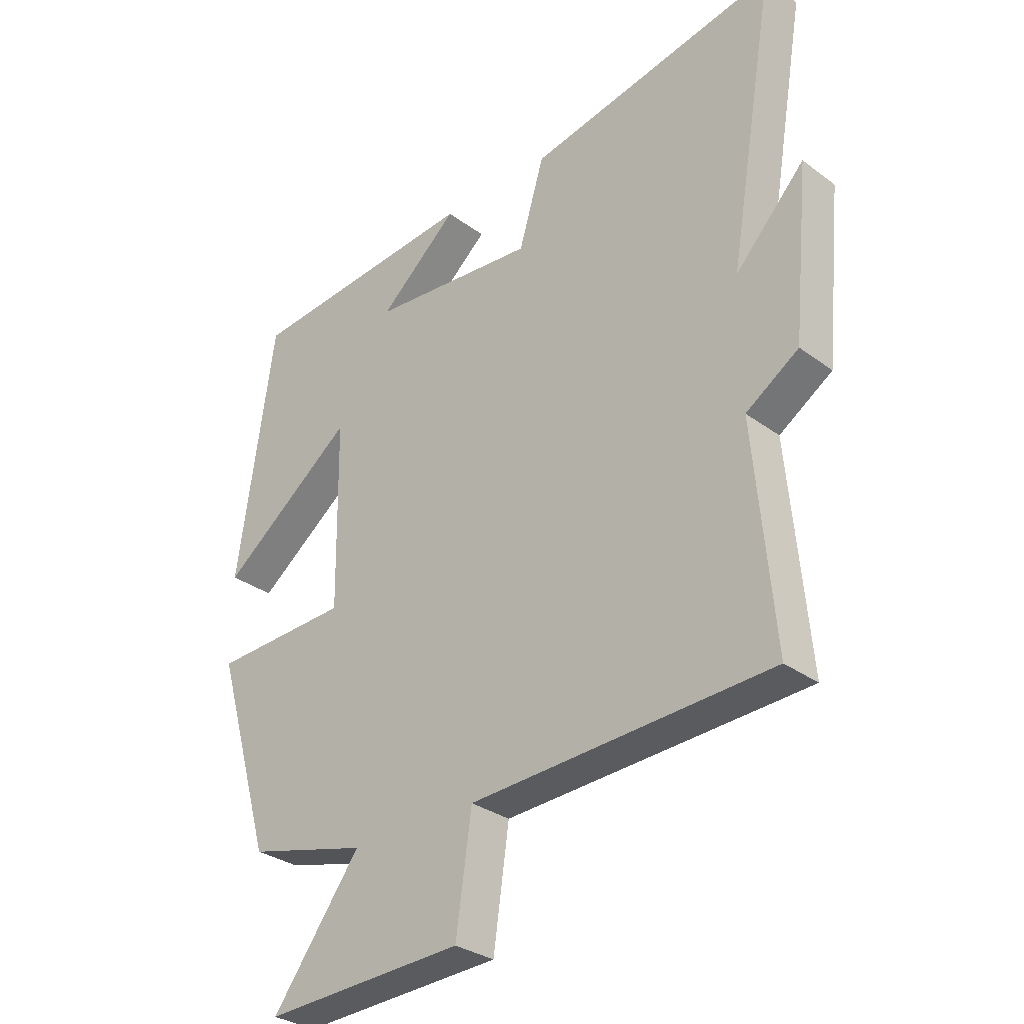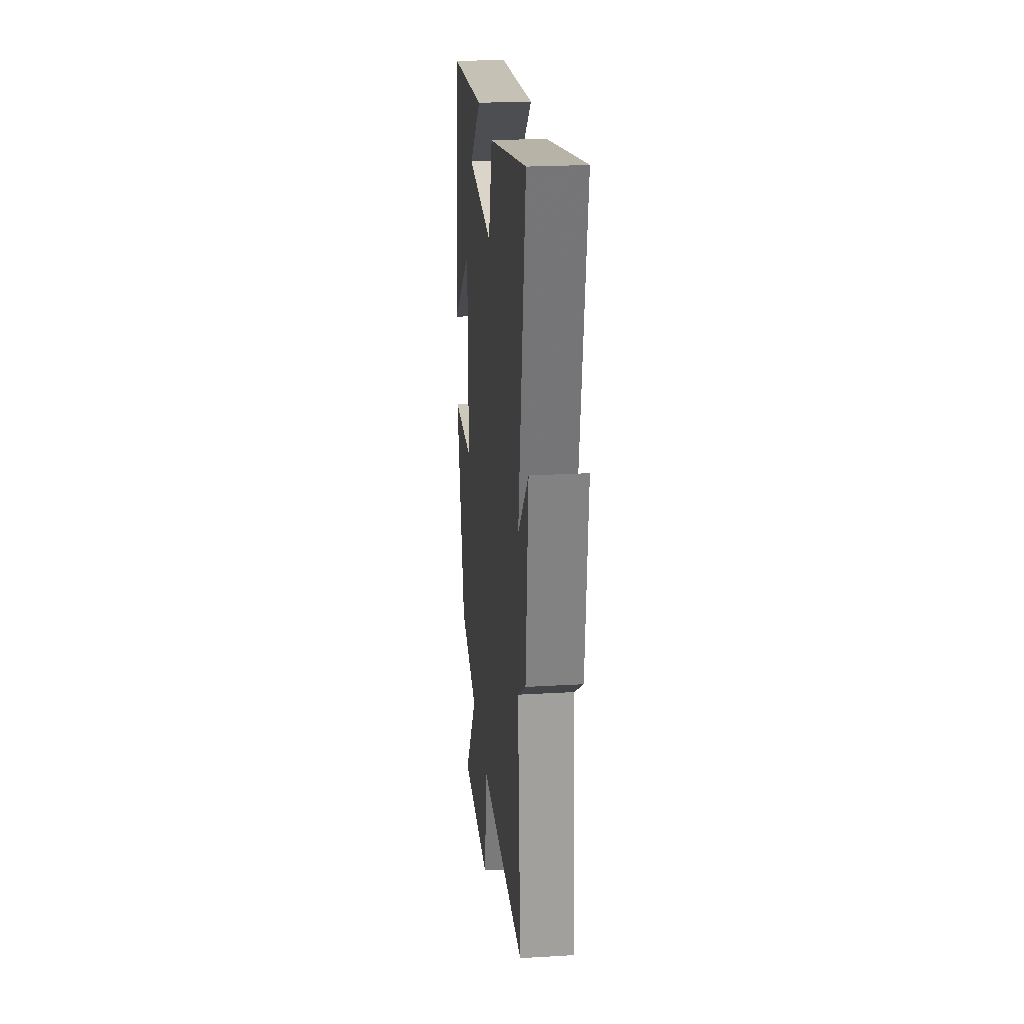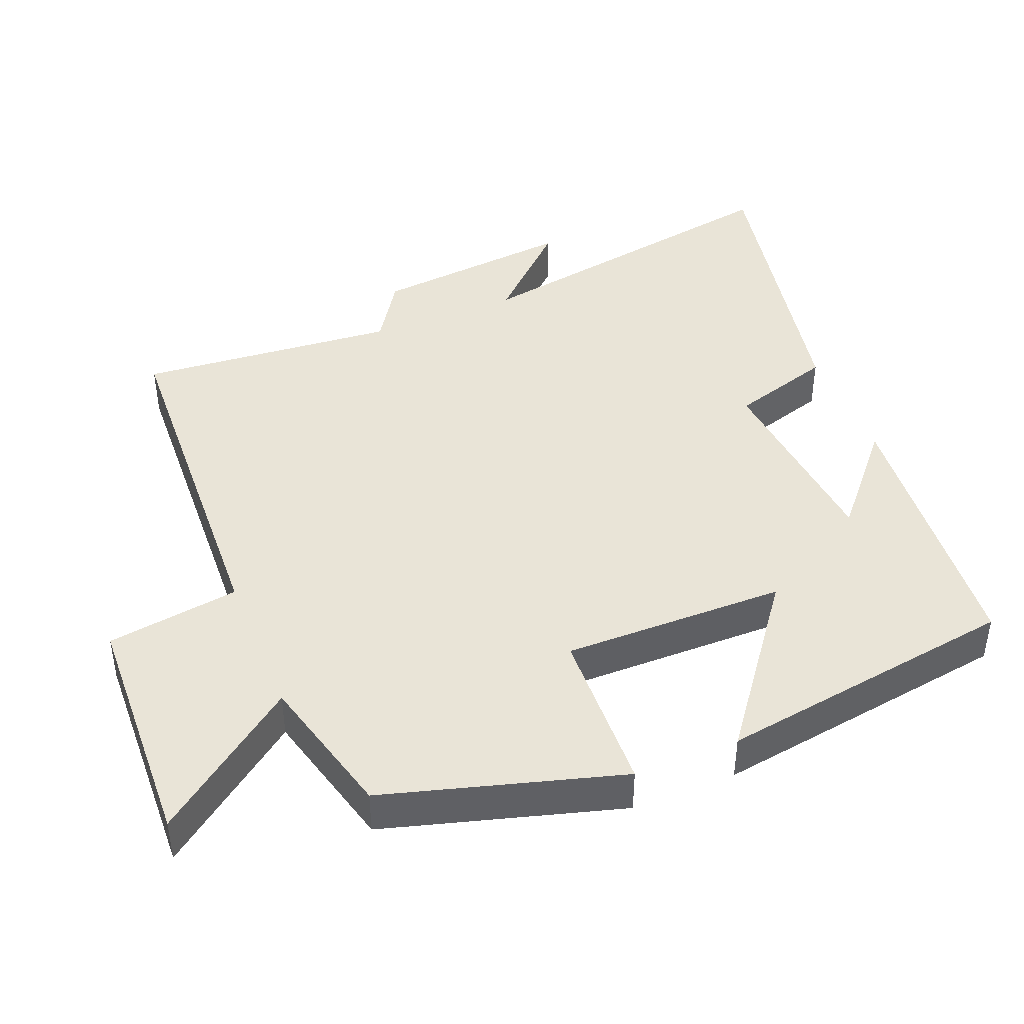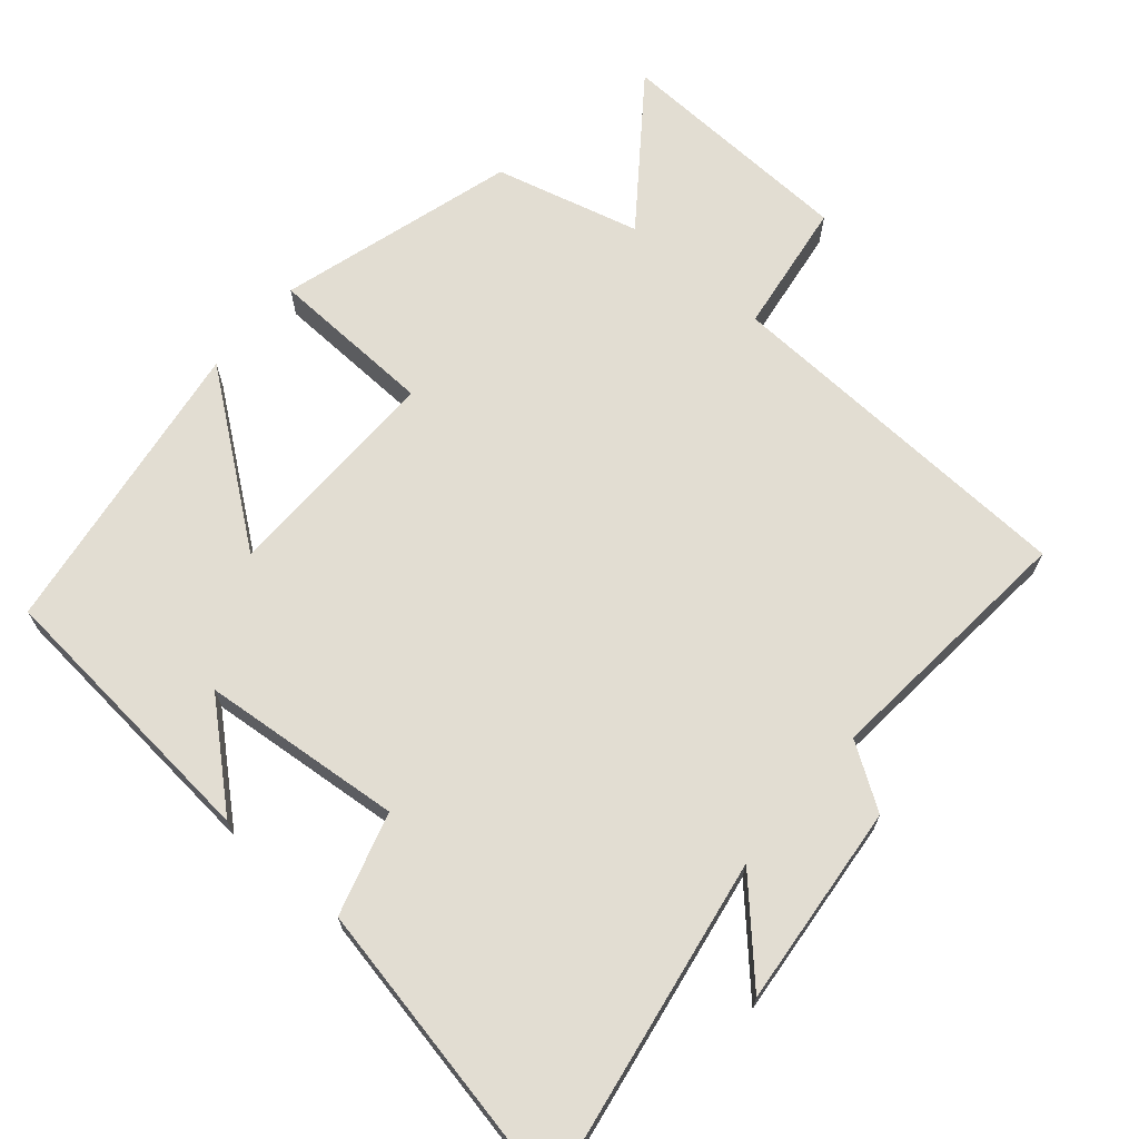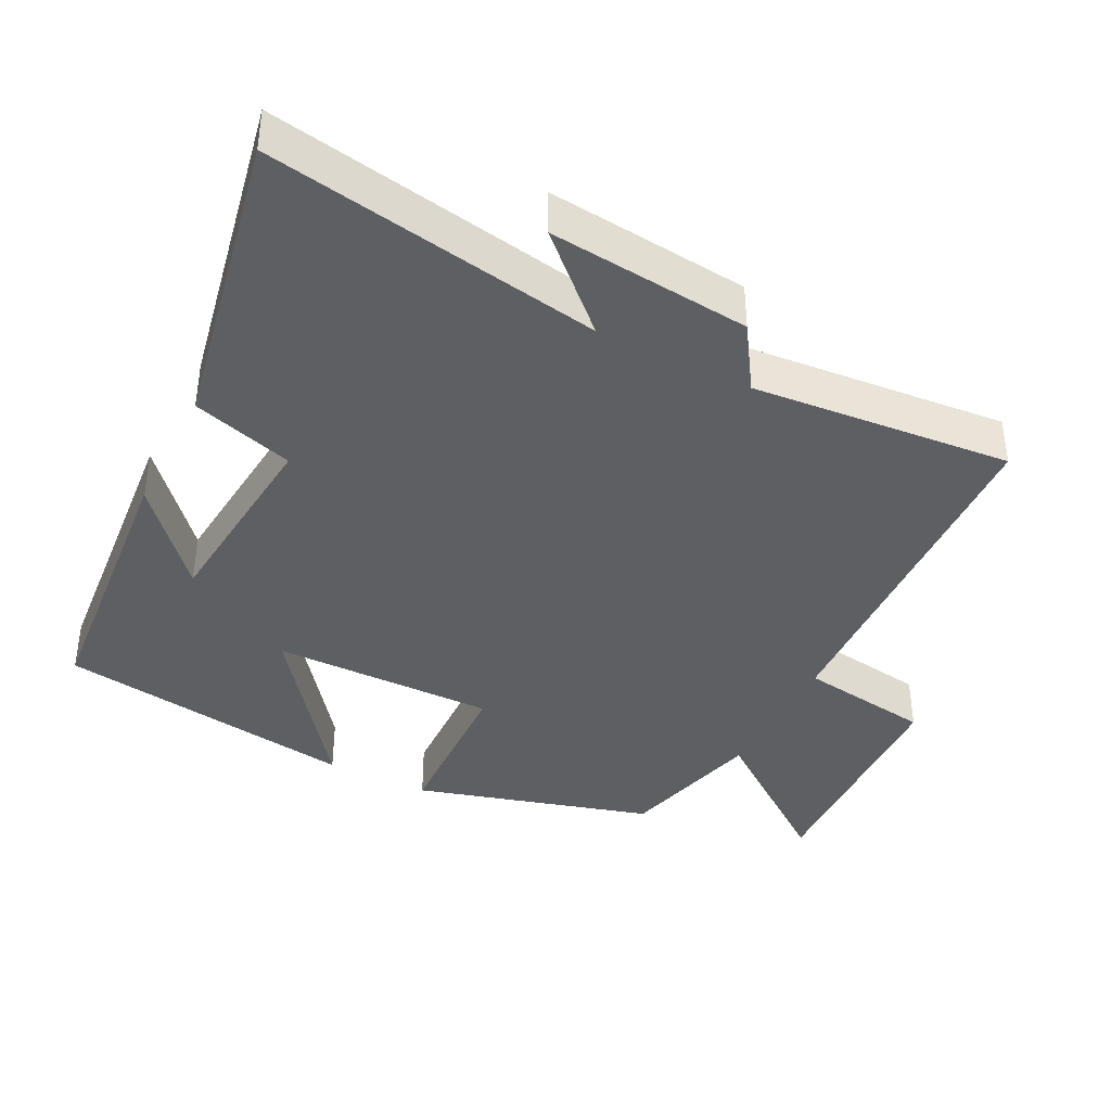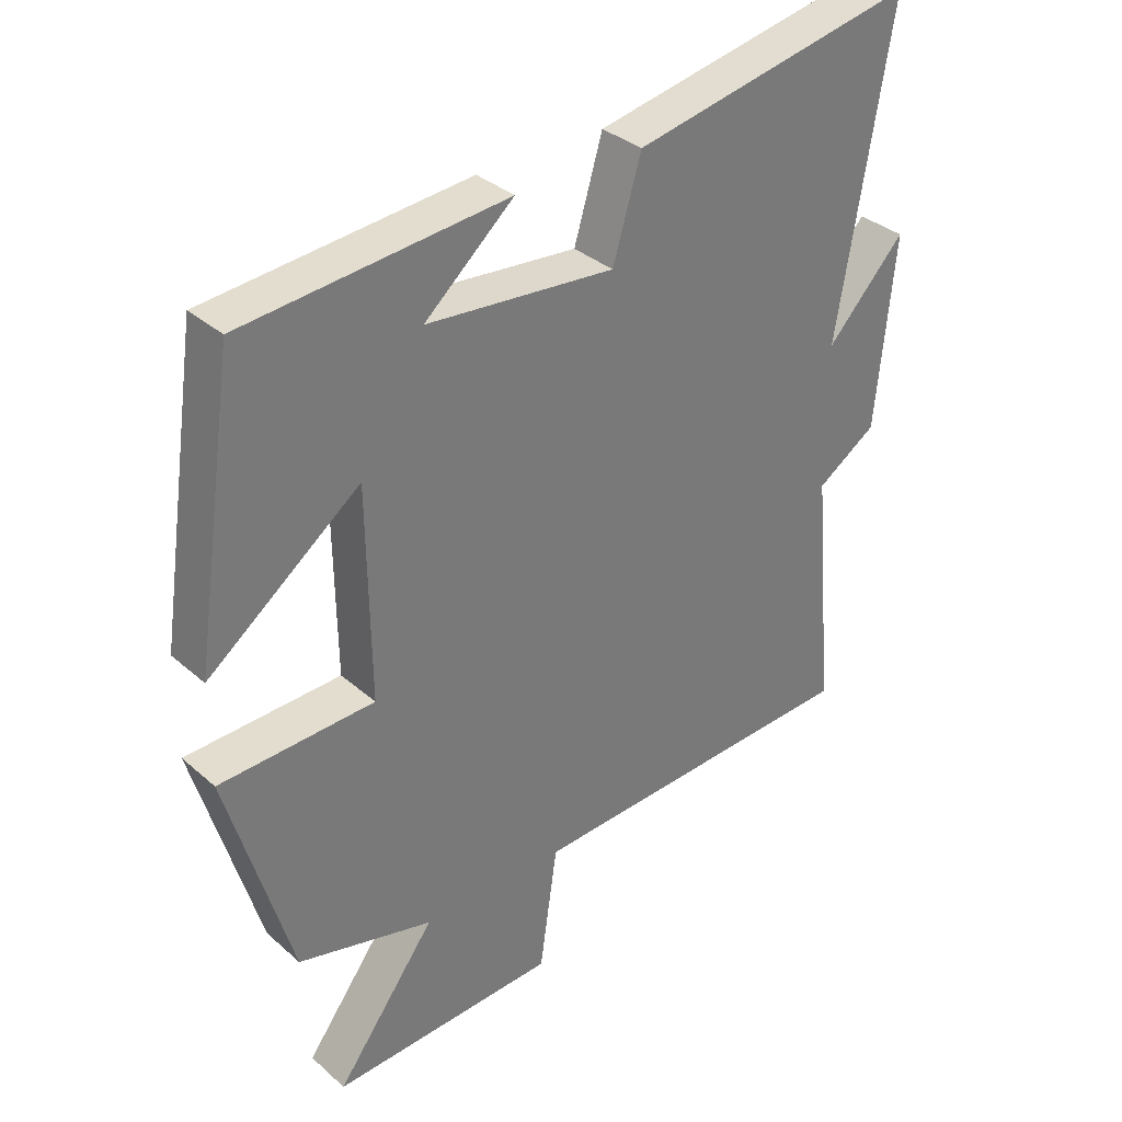
<metadata>
{"format":"obj","ext":"obj","renderer":"f3d","projection":"perspective","resolution":1024,"background":"white","views":[{"elev":-30.8,"azim":43.4,"up":"+Z"},{"elev":24.0,"azim":84.5,"up":"+Z"},{"elev":43.2,"azim":-112.2,"up":"+Y"},{"elev":68.3,"azim":40.6,"up":"+Y"},{"elev":-39.8,"azim":63.0,"up":"+Y"},{"elev":34.0,"azim":-40.4,"up":"+Z"}]}
</metadata>
<code>
v -0.437 0.07 0.464
v -0.039 0.07 0.5
v -0.174 0.07 0.382
v 0.11 0.07 0.356
v 0.153 0.07 0.5
v 0.581 0.07 0.585
v 0.5 0.07 0.111
v 0.618 0.07 0.236
v 0.59 0.07 -0.05
v 0.5 0.07 -0.109
v 0.533 0.07 -0.476
v 0.02 0.07 -0.5
v -0.007 0.07 -0.688
v -0.349 0.07 -0.702
v -0.198 0.07 -0.5
v -0.403 0.07 -0.447
v -0.5 0.07 -0.113
v -0.266 0.07 -0.104
v -0.27 0.07 0.212
v -0.5 0.07 0.037
v -0.437 0 0.464
v -0.039 0 0.5
v -0.174 0 0.382
v 0.11 0 0.356
v 0.153 0 0.5
v 0.581 0 0.585
v 0.5 0 0.111
v 0.618 0 0.236
v 0.59 0 -0.05
v 0.5 0 -0.109
v 0.533 0 -0.476
v 0.02 0 -0.5
v -0.007 0 -0.688
v -0.349 0 -0.702
v -0.198 0 -0.5
v -0.403 0 -0.447
v -0.5 0 -0.113
v -0.266 0 -0.104
v -0.27 0 0.212
v -0.5 0 0.037
f 19 20 1
f 15 16 17 18
f 15 18 19
f 12 13 14 15
f 10 11 12 15
f 10 15 19
f 7 8 9 10
f 7 10 19 1
f 4 5 6 7
f 3 4 7
f 1 2 3
f 1 3 7
f 21 40 39
f 38 37 36 35
f 39 38 35
f 35 34 33 32
f 35 32 31 30
f 39 35 30
f 30 29 28 27
f 21 39 30 27
f 27 26 25 24
f 27 24 23
f 23 22 21
f 27 23 21
f 1 21 22 2
f 2 22 23 3
f 3 23 24 4
f 4 24 25 5
f 5 25 26 6
f 6 26 27 7
f 7 27 28 8
f 8 28 29 9
f 9 29 30 10
f 10 30 31 11
f 11 31 32 12
f 12 32 33 13
f 13 33 34 14
f 14 34 35 15
f 15 35 36 16
f 16 36 37 17
f 17 37 38 18
f 18 38 39 19
f 19 39 40 20
f 20 40 21 1

</code>
